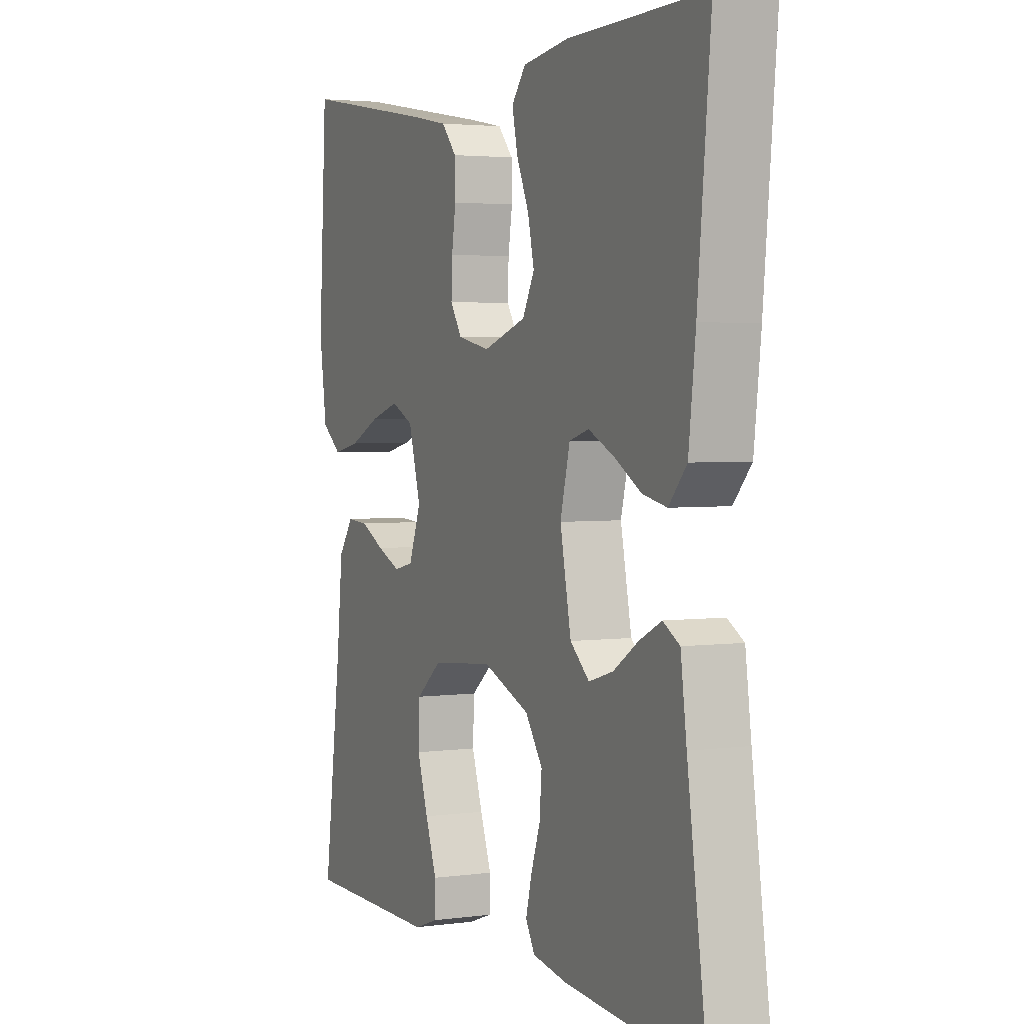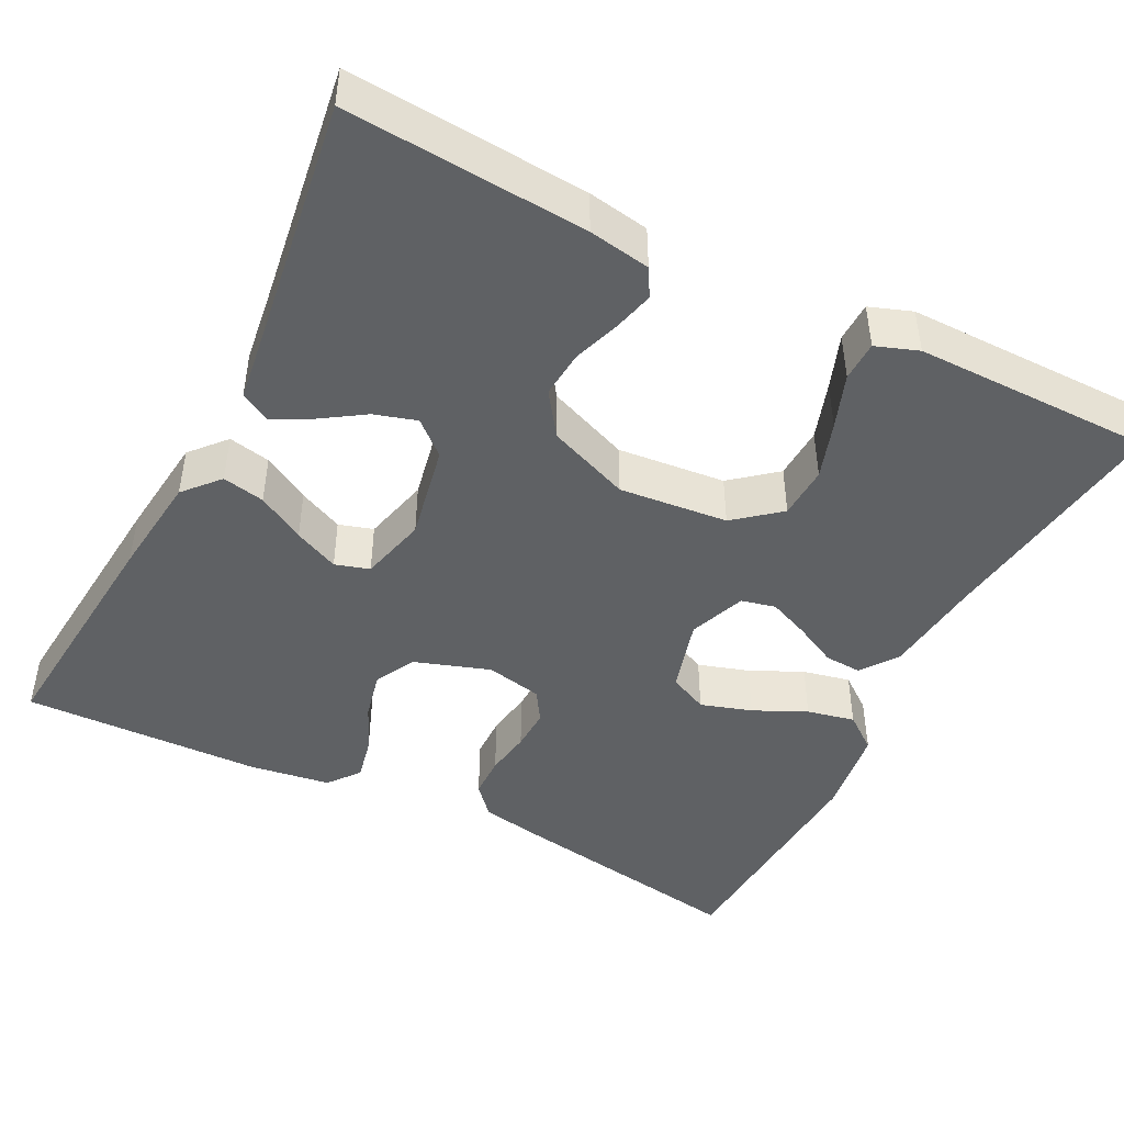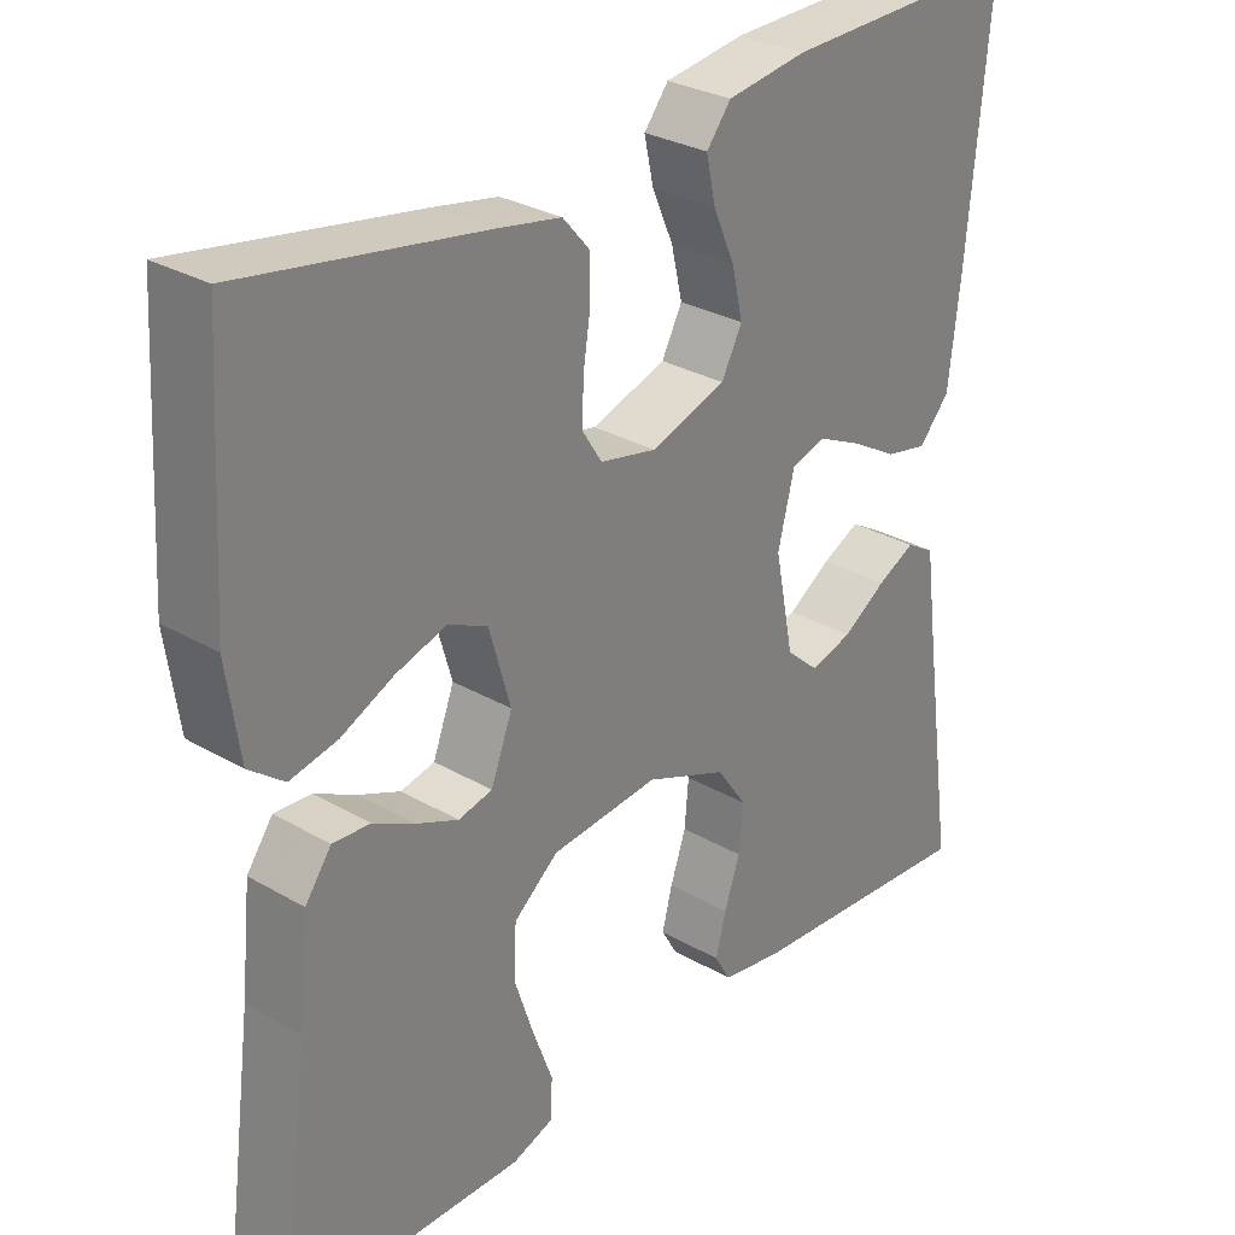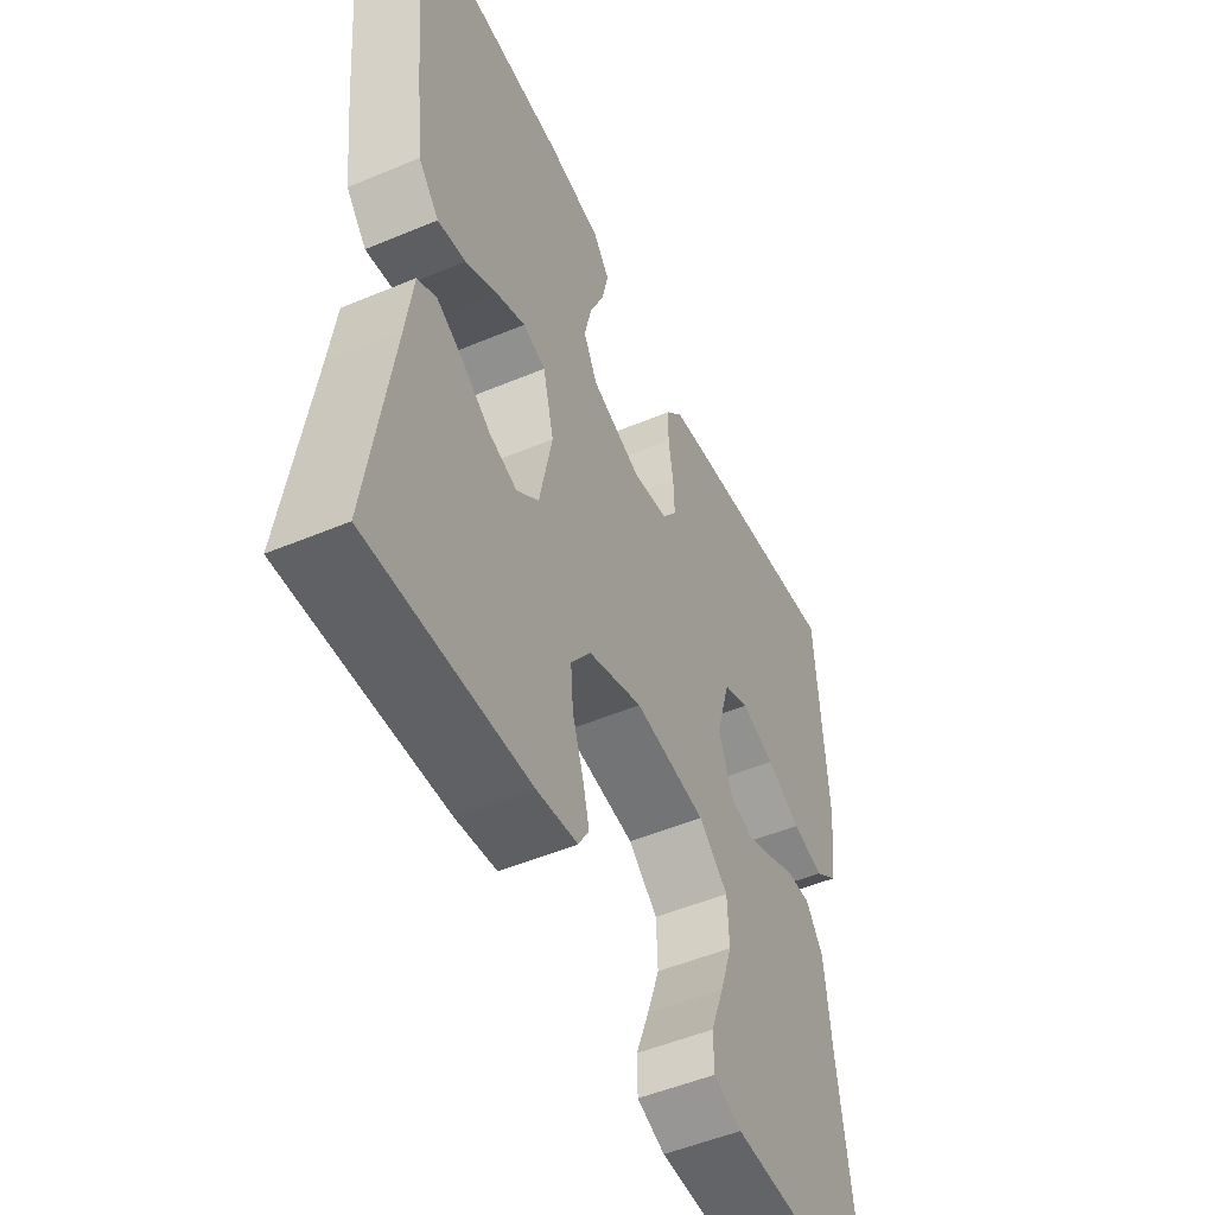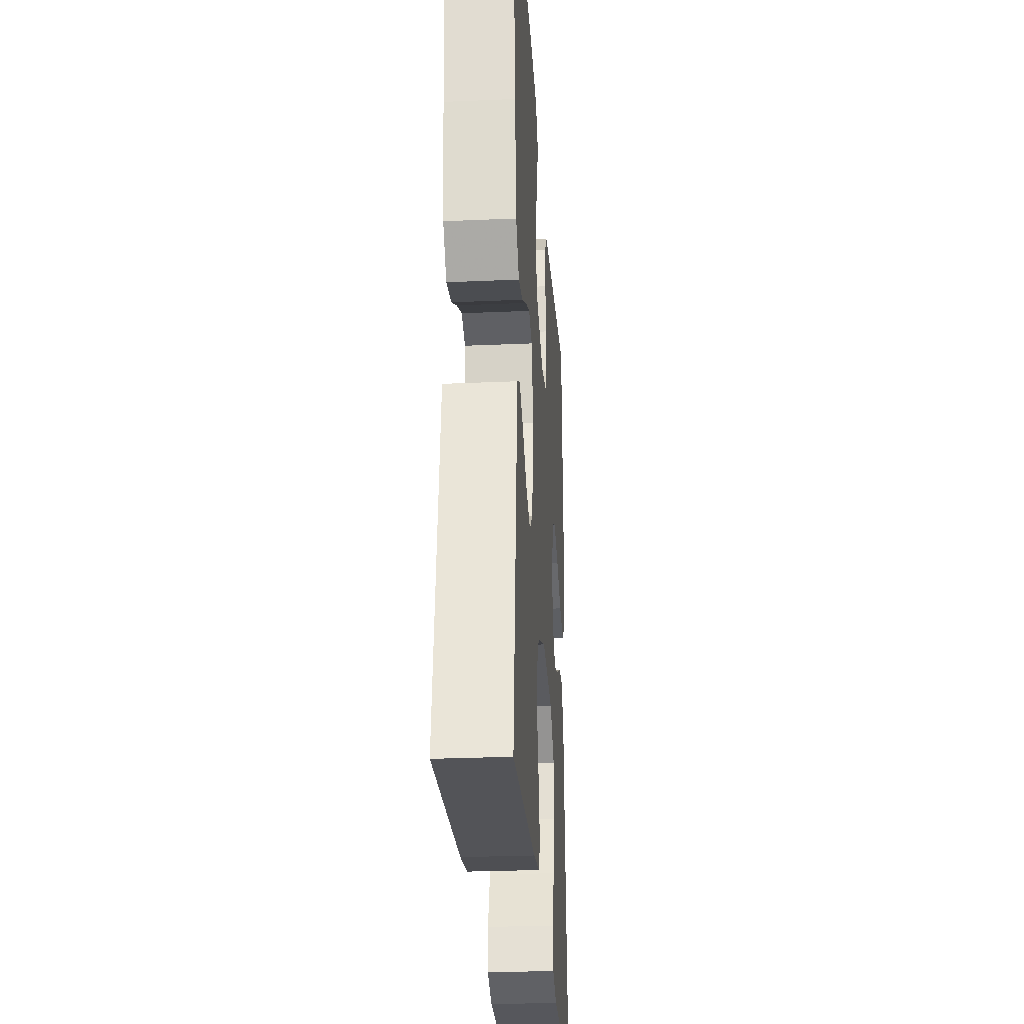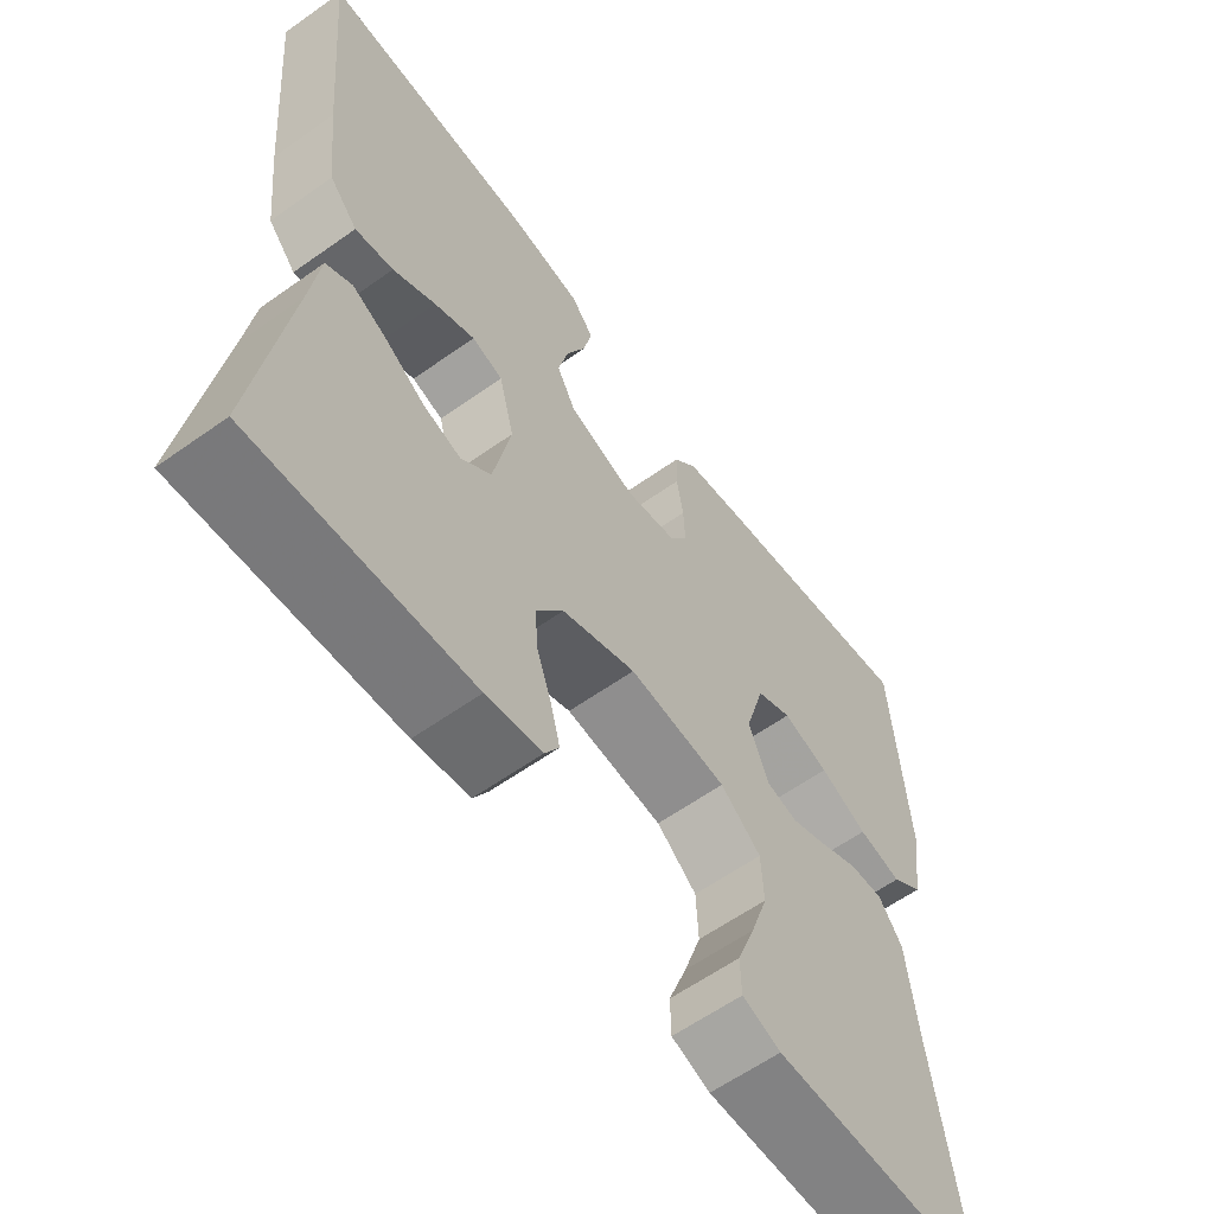
<metadata>
{"format":"obj","ext":"obj","renderer":"f3d","projection":"perspective","resolution":1024,"background":"white","views":[{"elev":3.2,"azim":65.2,"up":"+Z"},{"elev":-45.6,"azim":153.1,"up":"+Y"},{"elev":29.5,"azim":-49.4,"up":"+Z"},{"elev":-51.3,"azim":114.5,"up":"+Z"},{"elev":-27.8,"azim":93.8,"up":"+Z"},{"elev":-61.0,"azim":125.9,"up":"+Z"}]}
</metadata>
<code>
v 0.5 0.07 0.5
v 0.472 0.07 0.2
v 0.457 0.07 0.07
v 0.418 0.07 0.026
v 0.365 0.07 0.037
v 0.306 0.07 0.071
v 0.25 0.07 0.097
v 0.207 0.07 0.084
v 0.186 0.07 0
v 0.21 0.07 -0.121
v 0.252 0.07 -0.158
v 0.305 0.07 -0.142
v 0.36 0.07 -0.106
v 0.408 0.07 -0.082
v 0.444 0.07 -0.103
v 0.457 0.07 -0.2
v 0.5 0.07 -0.5
v 0.2 0.07 -0.478
v 0.123 0.07 -0.465
v 0.103 0.07 -0.43
v 0.116 0.07 -0.379
v 0.136 0.07 -0.321
v 0.141 0.07 -0.262
v 0.103 0.07 -0.208
v 0 0.07 -0.167
v -0.136 0.07 -0.18
v -0.192 0.07 -0.226
v -0.195 0.07 -0.292
v -0.171 0.07 -0.364
v -0.146 0.07 -0.432
v -0.147 0.07 -0.482
v -0.2 0.07 -0.501
v -0.5 0.07 -0.5
v -0.46 0.07 -0.2
v -0.447 0.07 -0.075
v -0.414 0.07 -0.029
v -0.367 0.07 -0.032
v -0.314 0.07 -0.059
v -0.262 0.07 -0.081
v -0.219 0.07 -0.071
v -0.192 0.07 0
v -0.219 0.07 0.094
v -0.268 0.07 0.117
v -0.332 0.07 0.097
v -0.398 0.07 0.066
v -0.458 0.07 0.053
v -0.502 0.07 0.087
v -0.518 0.07 0.2
v -0.5 0.07 0.5
v -0.2 0.07 0.45
v -0.119 0.07 0.435
v -0.086 0.07 0.397
v -0.085 0.07 0.344
v -0.094 0.07 0.286
v -0.096 0.07 0.233
v -0.071 0.07 0.194
v 0 0.07 0.179
v 0.095 0.07 0.211
v 0.121 0.07 0.261
v 0.107 0.07 0.322
v 0.08 0.07 0.383
v 0.068 0.07 0.438
v 0.099 0.07 0.477
v 0.2 0.07 0.492
v 0.5 0 0.5
v 0.472 0 0.2
v 0.457 0 0.07
v 0.418 0 0.026
v 0.365 0 0.037
v 0.306 0 0.071
v 0.25 0 0.097
v 0.207 0 0.084
v 0.186 0 0
v 0.21 0 -0.121
v 0.252 0 -0.158
v 0.305 0 -0.142
v 0.36 0 -0.106
v 0.408 0 -0.082
v 0.444 0 -0.103
v 0.457 0 -0.2
v 0.5 0 -0.5
v 0.2 0 -0.478
v 0.123 0 -0.465
v 0.103 0 -0.43
v 0.116 0 -0.379
v 0.136 0 -0.321
v 0.141 0 -0.262
v 0.103 0 -0.208
v 0 0 -0.167
v -0.136 0 -0.18
v -0.192 0 -0.226
v -0.195 0 -0.292
v -0.171 0 -0.364
v -0.146 0 -0.432
v -0.147 0 -0.482
v -0.2 0 -0.501
v -0.5 0 -0.5
v -0.46 0 -0.2
v -0.447 0 -0.075
v -0.414 0 -0.029
v -0.367 0 -0.032
v -0.314 0 -0.059
v -0.262 0 -0.081
v -0.219 0 -0.071
v -0.192 0 0
v -0.219 0 0.094
v -0.268 0 0.117
v -0.332 0 0.097
v -0.398 0 0.066
v -0.458 0 0.053
v -0.502 0 0.087
v -0.518 0 0.2
v -0.5 0 0.5
v -0.2 0 0.45
v -0.119 0 0.435
v -0.086 0 0.397
v -0.085 0 0.344
v -0.094 0 0.286
v -0.096 0 0.233
v -0.071 0 0.194
v 0 0 0.179
v 0.095 0 0.211
v 0.121 0 0.261
v 0.107 0 0.322
v 0.08 0 0.383
v 0.068 0 0.438
v 0.099 0 0.477
v 0.2 0 0.492
f 60 61 62 63
f 59 60 63 64
f 51 52 53 54
f 51 54 55
f 50 51 55
f 49 50 55
f 48 49 55 56
f 44 45 46 47
f 43 44 47 48
f 35 36 37 38
f 34 35 38 39
f 33 34 39 40
f 29 30 31 32
f 28 29 32 33
f 27 28 33 40
f 19 20 21 22
f 17 18 19 22
f 16 17 22 23
f 15 16 23 24
f 12 13 14 15
f 11 12 15 24
f 3 4 5 6
f 3 6 7
f 2 3 7
f 59 64 1 2
f 58 59 2 7
f 57 58 7 8
f 43 48 56 57
f 42 43 57 8
f 41 42 8 9
f 26 27 40 41
f 25 26 41 9
f 10 11 24 25
f 9 10 25
f 127 126 125 124
f 128 127 124 123
f 118 117 116 115
f 119 118 115
f 119 115 114
f 119 114 113
f 120 119 113 112
f 111 110 109 108
f 112 111 108 107
f 102 101 100 99
f 103 102 99 98
f 104 103 98 97
f 96 95 94 93
f 97 96 93 92
f 104 97 92 91
f 86 85 84 83
f 86 83 82 81
f 87 86 81 80
f 88 87 80 79
f 79 78 77 76
f 88 79 76 75
f 70 69 68 67
f 71 70 67
f 71 67 66
f 66 65 128 123
f 71 66 123 122
f 72 71 122 121
f 121 120 112 107
f 72 121 107 106
f 73 72 106 105
f 105 104 91 90
f 73 105 90 89
f 89 88 75 74
f 89 74 73
f 1 65 66 2
f 2 66 67 3
f 3 67 68 4
f 4 68 69 5
f 5 69 70 6
f 6 70 71 7
f 7 71 72 8
f 8 72 73 9
f 9 73 74 10
f 10 74 75 11
f 11 75 76 12
f 12 76 77 13
f 13 77 78 14
f 14 78 79 15
f 15 79 80 16
f 16 80 81 17
f 17 81 82 18
f 18 82 83 19
f 19 83 84 20
f 20 84 85 21
f 21 85 86 22
f 22 86 87 23
f 23 87 88 24
f 24 88 89 25
f 25 89 90 26
f 26 90 91 27
f 27 91 92 28
f 28 92 93 29
f 29 93 94 30
f 30 94 95 31
f 31 95 96 32
f 32 96 97 33
f 33 97 98 34
f 34 98 99 35
f 35 99 100 36
f 36 100 101 37
f 37 101 102 38
f 38 102 103 39
f 39 103 104 40
f 40 104 105 41
f 41 105 106 42
f 42 106 107 43
f 43 107 108 44
f 44 108 109 45
f 45 109 110 46
f 46 110 111 47
f 47 111 112 48
f 48 112 113 49
f 49 113 114 50
f 50 114 115 51
f 51 115 116 52
f 52 116 117 53
f 53 117 118 54
f 54 118 119 55
f 55 119 120 56
f 56 120 121 57
f 57 121 122 58
f 58 122 123 59
f 59 123 124 60
f 60 124 125 61
f 61 125 126 62
f 62 126 127 63
f 63 127 128 64
f 64 128 65 1

</code>
